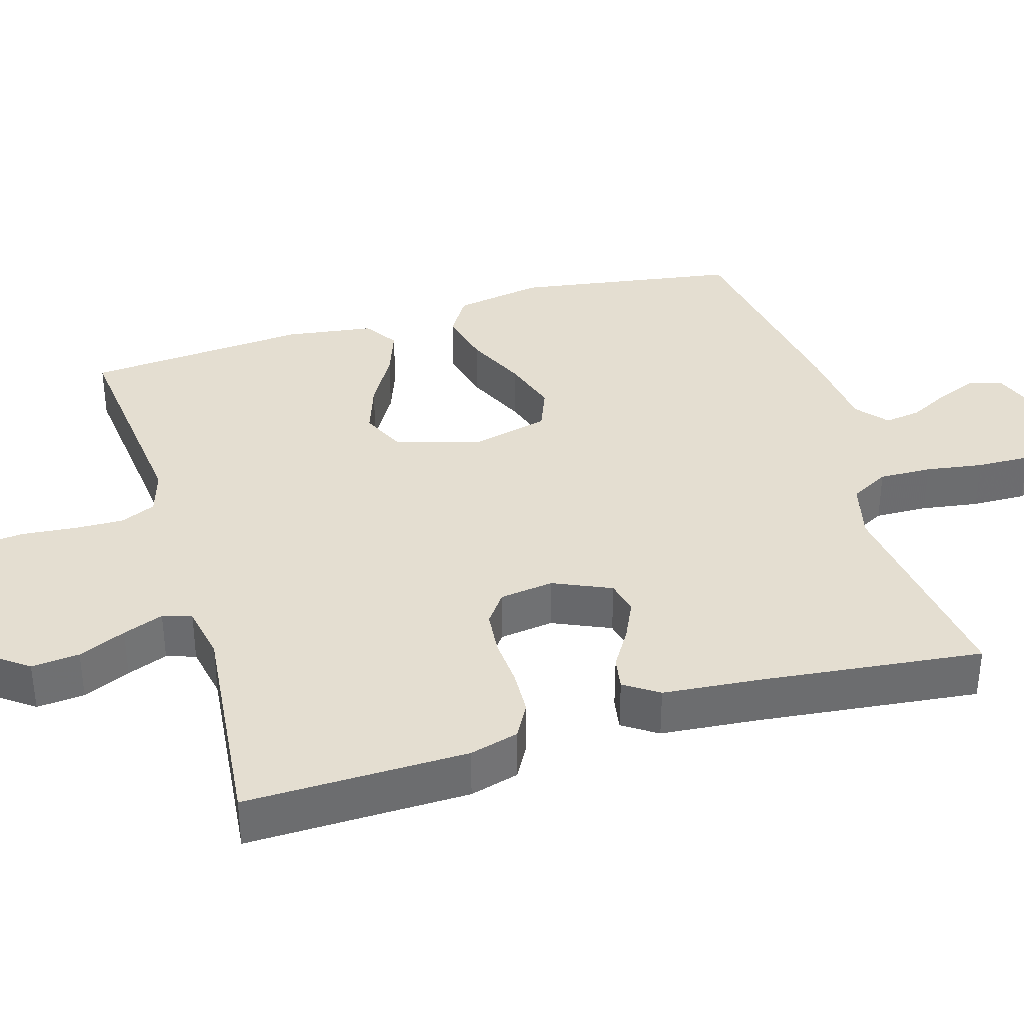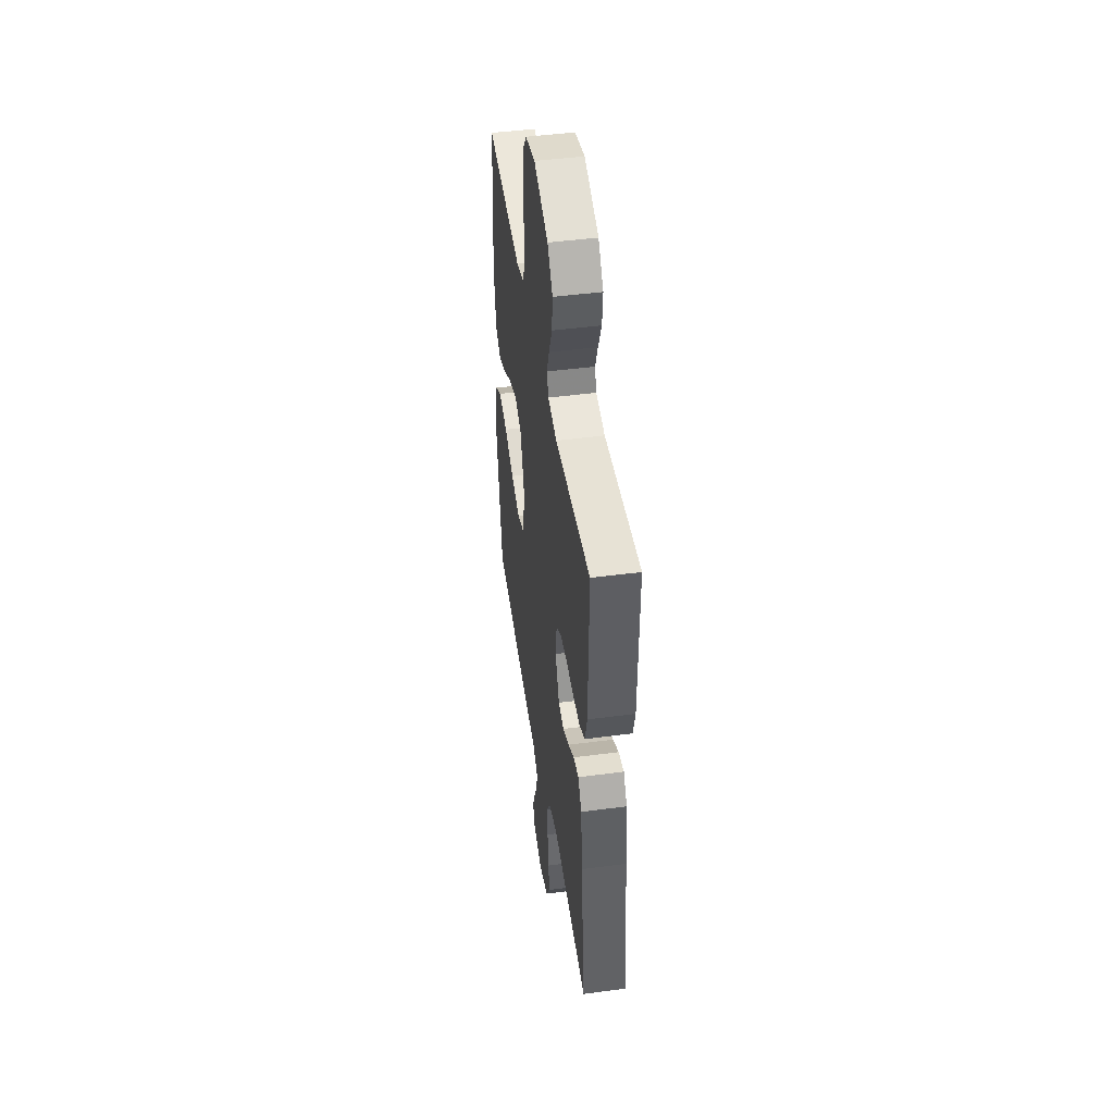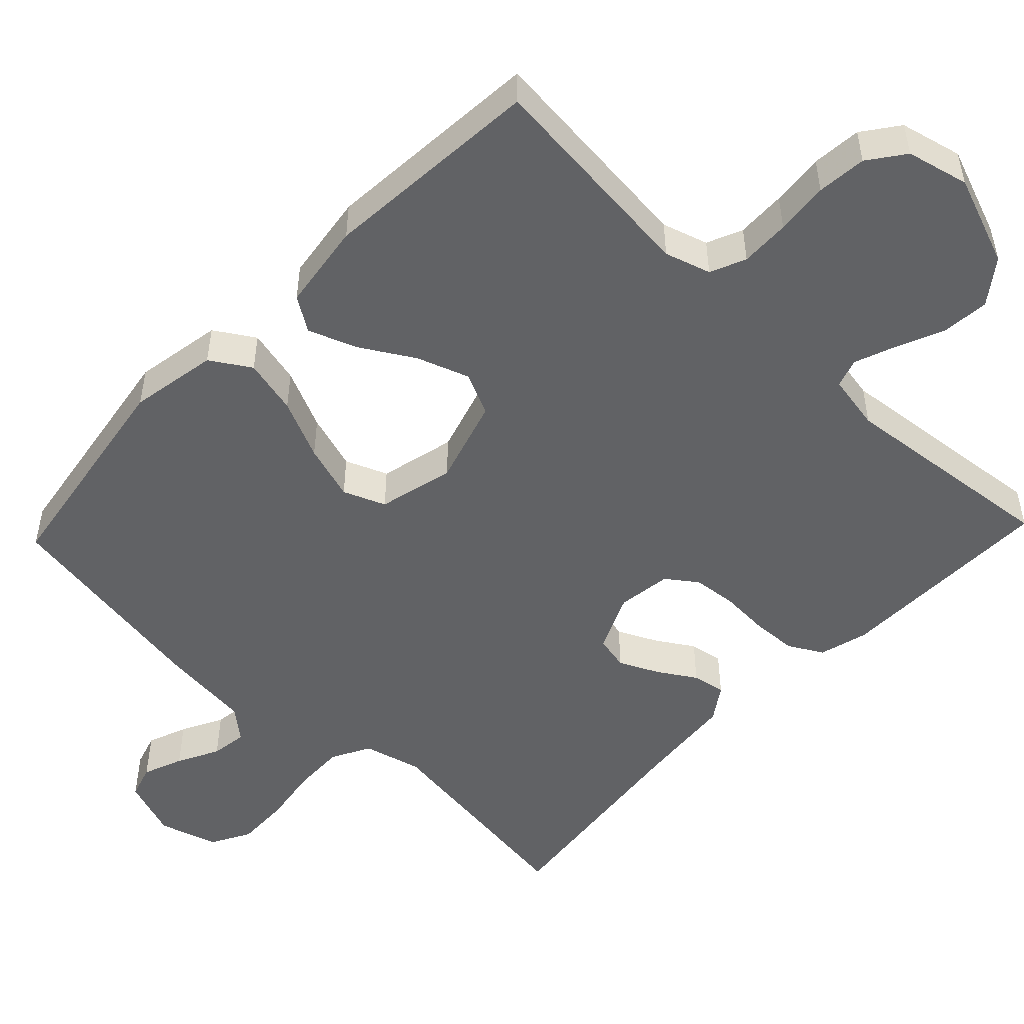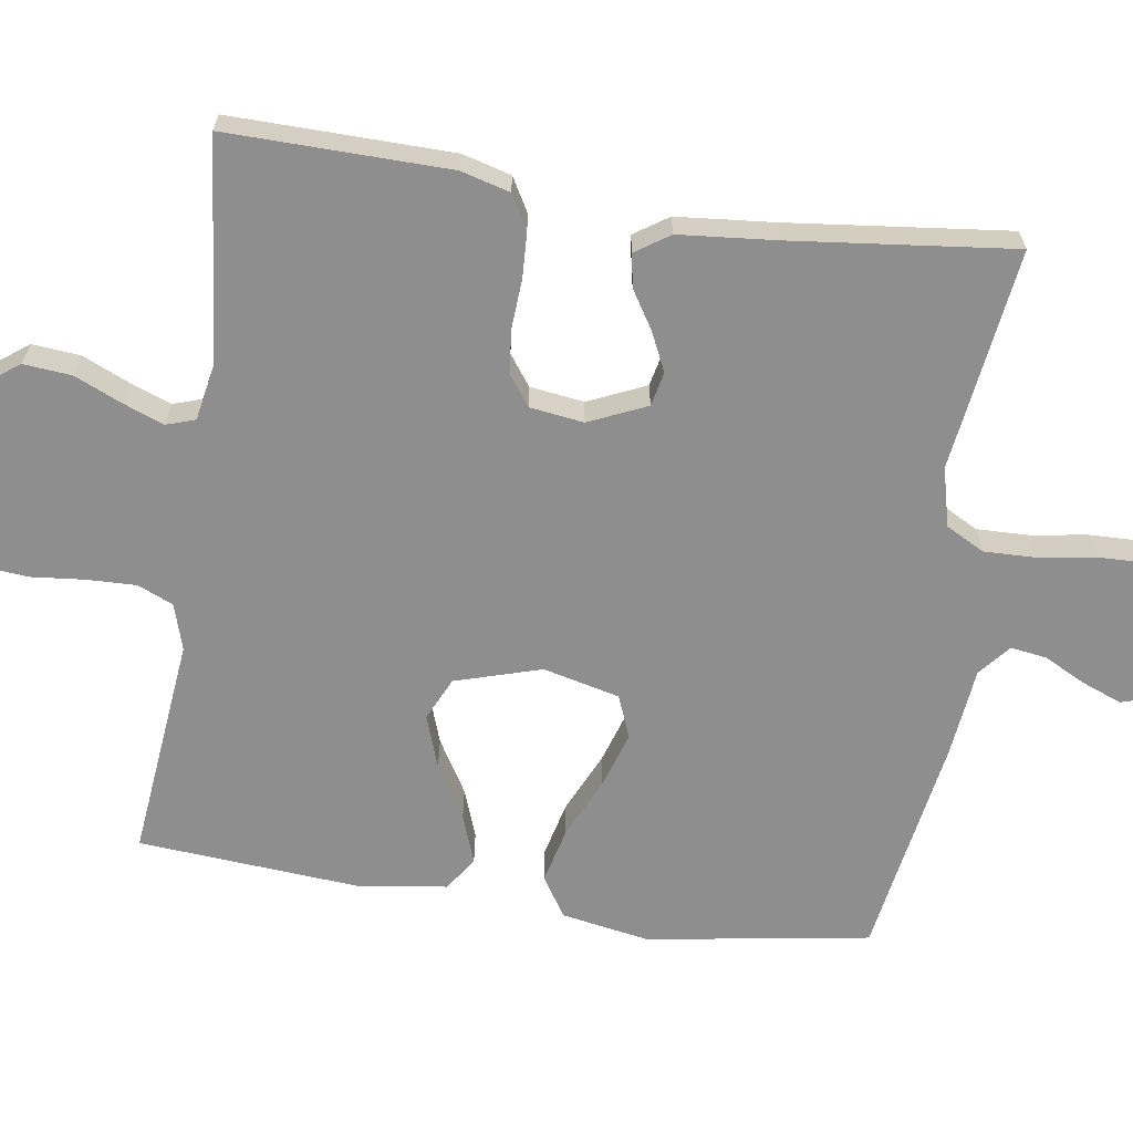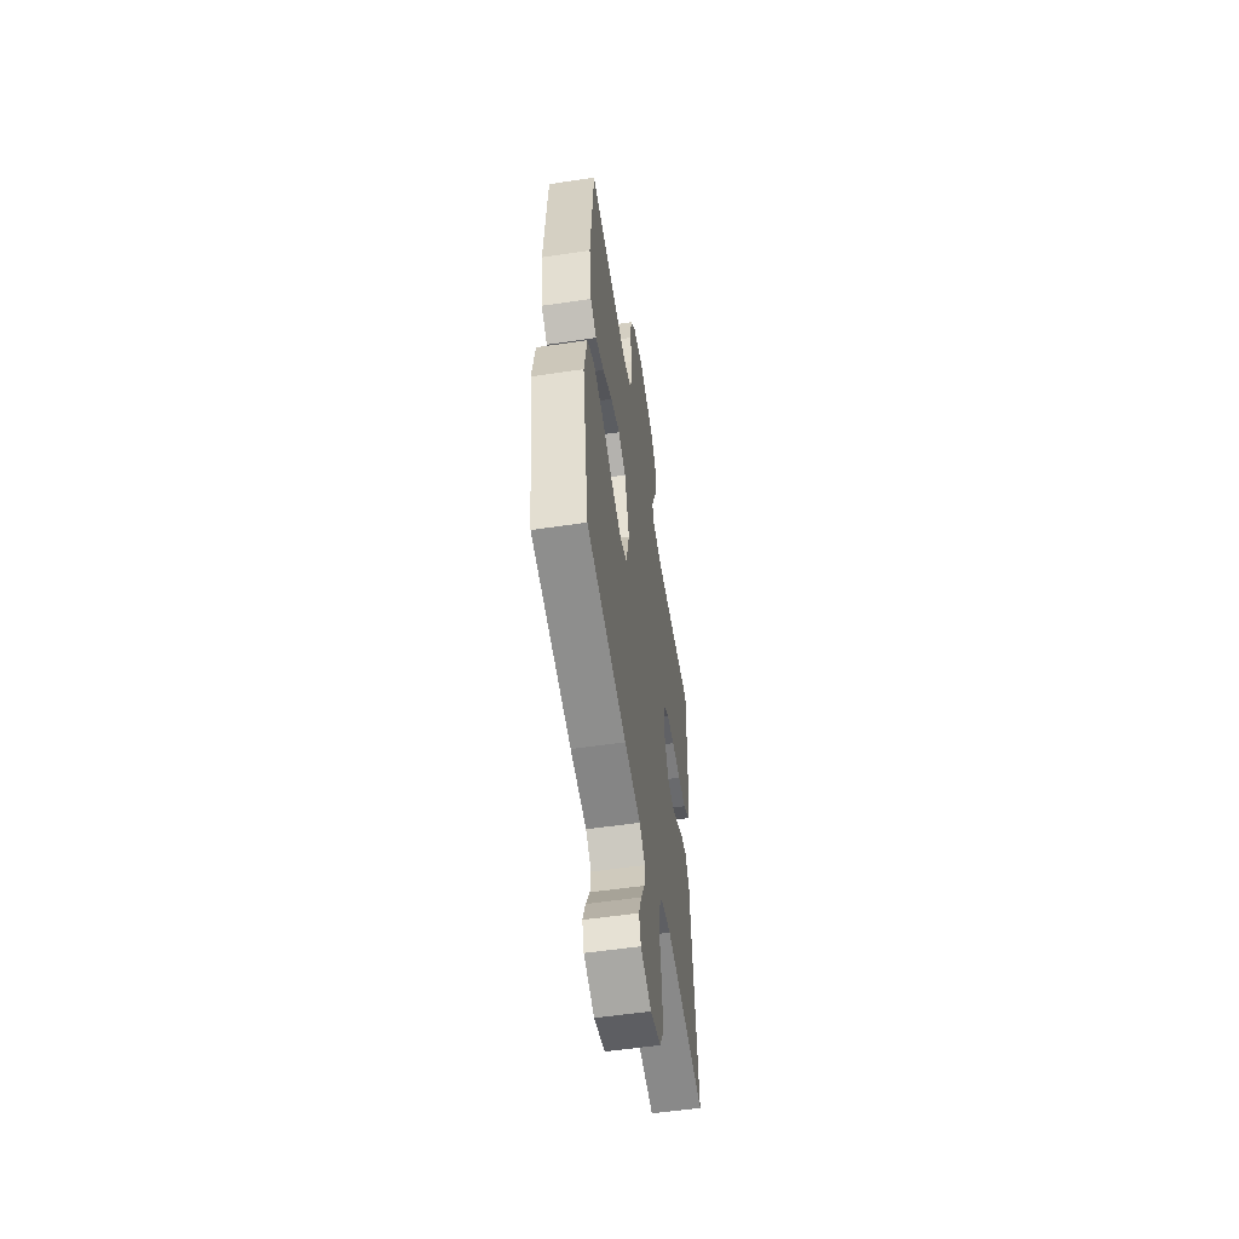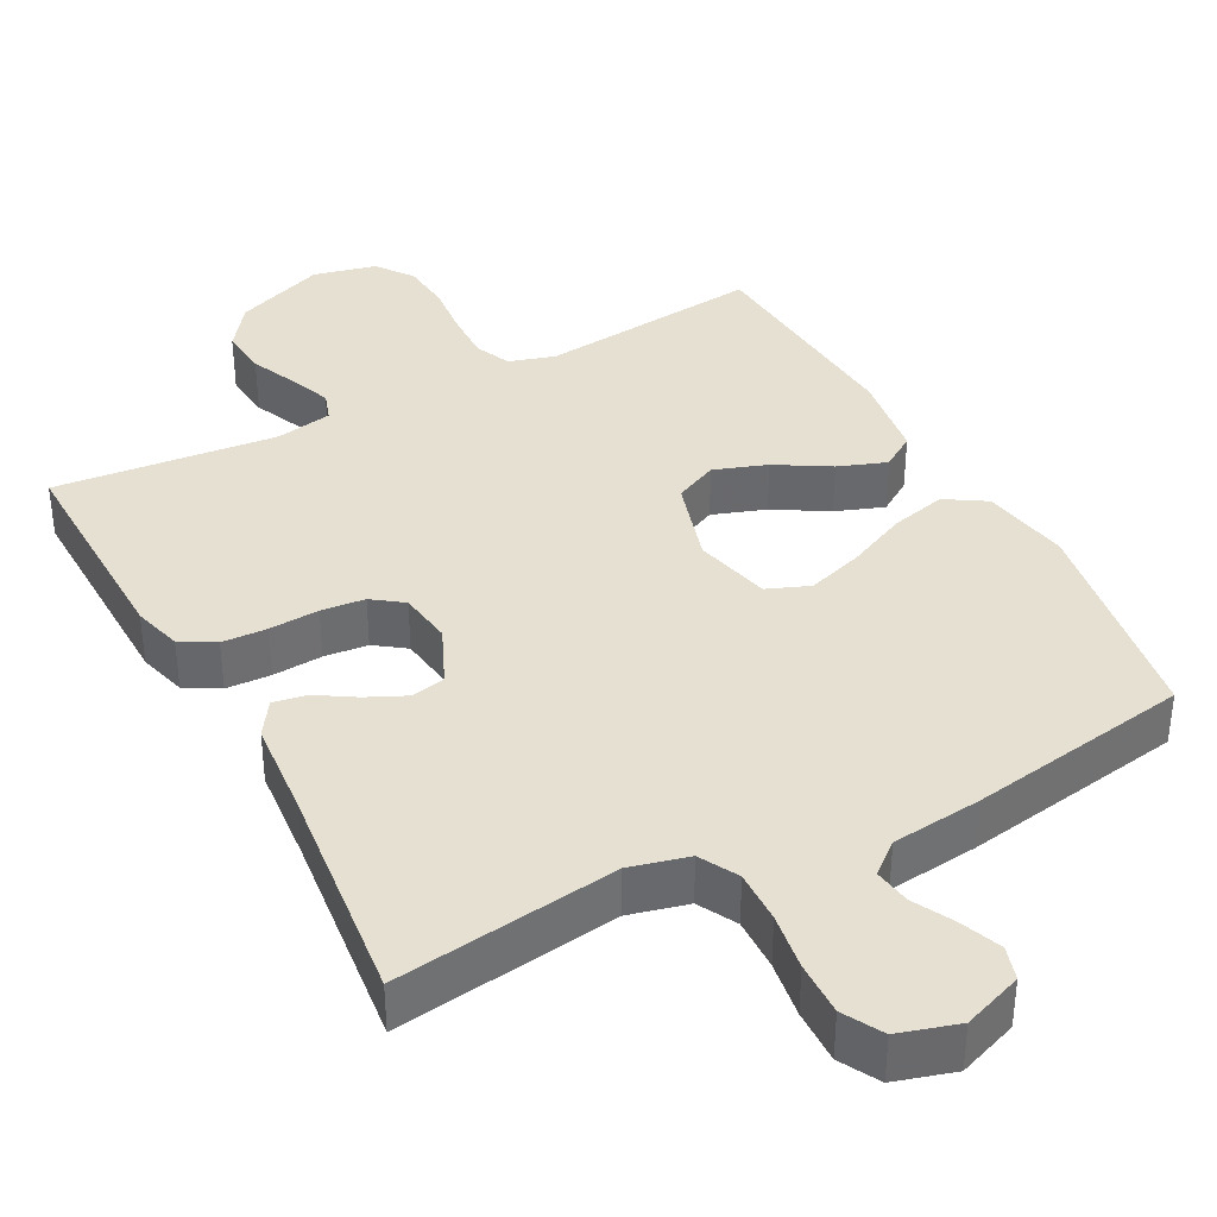
<metadata>
{"format":"obj","ext":"obj","renderer":"f3d","projection":"perspective","resolution":1024,"background":"white","views":[{"elev":36.5,"azim":73.3,"up":"+Y"},{"elev":46.4,"azim":81.4,"up":"+Z"},{"elev":-50.6,"azim":-43.6,"up":"+Y"},{"elev":-65.0,"azim":81.4,"up":"+Y"},{"elev":-55.8,"azim":-81.1,"up":"+Z"},{"elev":37.6,"azim":151.9,"up":"+Y"}]}
</metadata>
<code>
v 0.5 0.07 -0.5
v 0.2 0.07 -0.46
v 0.121 0.07 -0.48
v 0.093 0.07 -0.532
v 0.095 0.07 -0.603
v 0.107 0.07 -0.68
v 0.109 0.07 -0.753
v 0.08 0.07 -0.806
v 0 0.07 -0.83
v -0.08 0.07 -0.801
v -0.094 0.07 -0.756
v -0.073 0.07 -0.702
v -0.044 0.07 -0.646
v -0.037 0.07 -0.597
v -0.079 0.07 -0.562
v -0.2 0.07 -0.549
v -0.5 0.07 -0.5
v -0.548 0.07 -0.2
v -0.527 0.07 -0.081
v -0.473 0.07 -0.047
v -0.398 0.07 -0.065
v -0.317 0.07 -0.102
v -0.241 0.07 -0.126
v -0.184 0.07 -0.103
v -0.159 0.07 0
v -0.194 0.07 0.116
v -0.252 0.07 0.143
v -0.323 0.07 0.118
v -0.395 0.07 0.075
v -0.46 0.07 0.051
v -0.506 0.07 0.081
v -0.523 0.07 0.2
v -0.5 0.07 0.5
v -0.2 0.07 0.469
v -0.138 0.07 0.488
v -0.117 0.07 0.536
v -0.119 0.07 0.603
v -0.126 0.07 0.675
v -0.12 0.07 0.742
v -0.084 0.07 0.791
v 0 0.07 0.811
v 0.122 0.07 0.765
v 0.166 0.07 0.706
v 0.16 0.07 0.641
v 0.132 0.07 0.577
v 0.111 0.07 0.522
v 0.124 0.07 0.483
v 0.2 0.07 0.469
v 0.5 0.07 0.5
v 0.495 0.07 0.2
v 0.477 0.07 0.134
v 0.431 0.07 0.108
v 0.37 0.07 0.105
v 0.303 0.07 0.109
v 0.244 0.07 0.103
v 0.203 0.07 0.073
v 0.193 0.07 0
v 0.228 0.07 -0.078
v 0.274 0.07 -0.088
v 0.327 0.07 -0.063
v 0.378 0.07 -0.031
v 0.423 0.07 -0.023
v 0.454 0.07 -0.069
v 0.466 0.07 -0.2
v 0.5 0 -0.5
v 0.2 0 -0.46
v 0.121 0 -0.48
v 0.093 0 -0.532
v 0.095 0 -0.603
v 0.107 0 -0.68
v 0.109 0 -0.753
v 0.08 0 -0.806
v 0 0 -0.83
v -0.08 0 -0.801
v -0.094 0 -0.756
v -0.073 0 -0.702
v -0.044 0 -0.646
v -0.037 0 -0.597
v -0.079 0 -0.562
v -0.2 0 -0.549
v -0.5 0 -0.5
v -0.548 0 -0.2
v -0.527 0 -0.081
v -0.473 0 -0.047
v -0.398 0 -0.065
v -0.317 0 -0.102
v -0.241 0 -0.126
v -0.184 0 -0.103
v -0.159 0 0
v -0.194 0 0.116
v -0.252 0 0.143
v -0.323 0 0.118
v -0.395 0 0.075
v -0.46 0 0.051
v -0.506 0 0.081
v -0.523 0 0.2
v -0.5 0 0.5
v -0.2 0 0.469
v -0.138 0 0.488
v -0.117 0 0.536
v -0.119 0 0.603
v -0.126 0 0.675
v -0.12 0 0.742
v -0.084 0 0.791
v 0 0 0.811
v 0.122 0 0.765
v 0.166 0 0.706
v 0.16 0 0.641
v 0.132 0 0.577
v 0.111 0 0.522
v 0.124 0 0.483
v 0.2 0 0.469
v 0.5 0 0.5
v 0.495 0 0.2
v 0.477 0 0.134
v 0.431 0 0.108
v 0.37 0 0.105
v 0.303 0 0.109
v 0.244 0 0.103
v 0.203 0 0.073
v 0.193 0 0
v 0.228 0 -0.078
v 0.274 0 -0.088
v 0.327 0 -0.063
v 0.378 0 -0.031
v 0.423 0 -0.023
v 0.454 0 -0.069
v 0.466 0 -0.2
f 62 63 64
f 61 62 64
f 60 61 64
f 64 1 2
f 60 64 2
f 59 60 2
f 58 59 2 3
f 57 58 3 4
f 56 57 4
f 52 53 54
f 51 52 54
f 50 51 54
f 49 50 54
f 48 49 54
f 47 48 54 55
f 46 47 55 56
f 43 44 45
f 42 43 45
f 41 42 45
f 40 41 45
f 39 40 45
f 38 39 45
f 37 38 45
f 36 37 45 46
f 46 56 4
f 36 46 4
f 35 36 4
f 32 33 34
f 31 32 34
f 30 31 34
f 29 30 34
f 28 29 34
f 27 28 34 35
f 20 21 22
f 19 20 22
f 18 19 22
f 17 18 22
f 16 17 22
f 15 16 22
f 14 15 22 23
f 11 12 13
f 10 11 13
f 9 10 13
f 8 9 13
f 7 8 13
f 6 7 13
f 5 6 13
f 5 13 14
f 14 23 24
f 5 14 24
f 4 5 24
f 26 27 35
f 25 26 35 4
f 4 24 25
f 128 127 126
f 128 126 125
f 128 125 124
f 66 65 128
f 66 128 124
f 66 124 123
f 67 66 123 122
f 68 67 122 121
f 68 121 120
f 118 117 116
f 118 116 115
f 118 115 114
f 118 114 113
f 118 113 112
f 119 118 112 111
f 120 119 111 110
f 109 108 107
f 109 107 106
f 109 106 105
f 109 105 104
f 109 104 103
f 109 103 102
f 109 102 101
f 110 109 101 100
f 68 120 110
f 68 110 100
f 68 100 99
f 98 97 96
f 98 96 95
f 98 95 94
f 98 94 93
f 98 93 92
f 99 98 92 91
f 86 85 84
f 86 84 83
f 86 83 82
f 86 82 81
f 86 81 80
f 86 80 79
f 87 86 79 78
f 77 76 75
f 77 75 74
f 77 74 73
f 77 73 72
f 77 72 71
f 77 71 70
f 77 70 69
f 78 77 69
f 88 87 78
f 88 78 69
f 88 69 68
f 99 91 90
f 68 99 90 89
f 89 88 68
f 1 65 66 2
f 2 66 67 3
f 3 67 68 4
f 4 68 69 5
f 5 69 70 6
f 6 70 71 7
f 7 71 72 8
f 8 72 73 9
f 9 73 74 10
f 10 74 75 11
f 11 75 76 12
f 12 76 77 13
f 13 77 78 14
f 14 78 79 15
f 15 79 80 16
f 16 80 81 17
f 17 81 82 18
f 18 82 83 19
f 19 83 84 20
f 20 84 85 21
f 21 85 86 22
f 22 86 87 23
f 23 87 88 24
f 24 88 89 25
f 25 89 90 26
f 26 90 91 27
f 27 91 92 28
f 28 92 93 29
f 29 93 94 30
f 30 94 95 31
f 31 95 96 32
f 32 96 97 33
f 33 97 98 34
f 34 98 99 35
f 35 99 100 36
f 36 100 101 37
f 37 101 102 38
f 38 102 103 39
f 39 103 104 40
f 40 104 105 41
f 41 105 106 42
f 42 106 107 43
f 43 107 108 44
f 44 108 109 45
f 45 109 110 46
f 46 110 111 47
f 47 111 112 48
f 48 112 113 49
f 49 113 114 50
f 50 114 115 51
f 51 115 116 52
f 52 116 117 53
f 53 117 118 54
f 54 118 119 55
f 55 119 120 56
f 56 120 121 57
f 57 121 122 58
f 58 122 123 59
f 59 123 124 60
f 60 124 125 61
f 61 125 126 62
f 62 126 127 63
f 63 127 128 64
f 64 128 65 1

</code>
